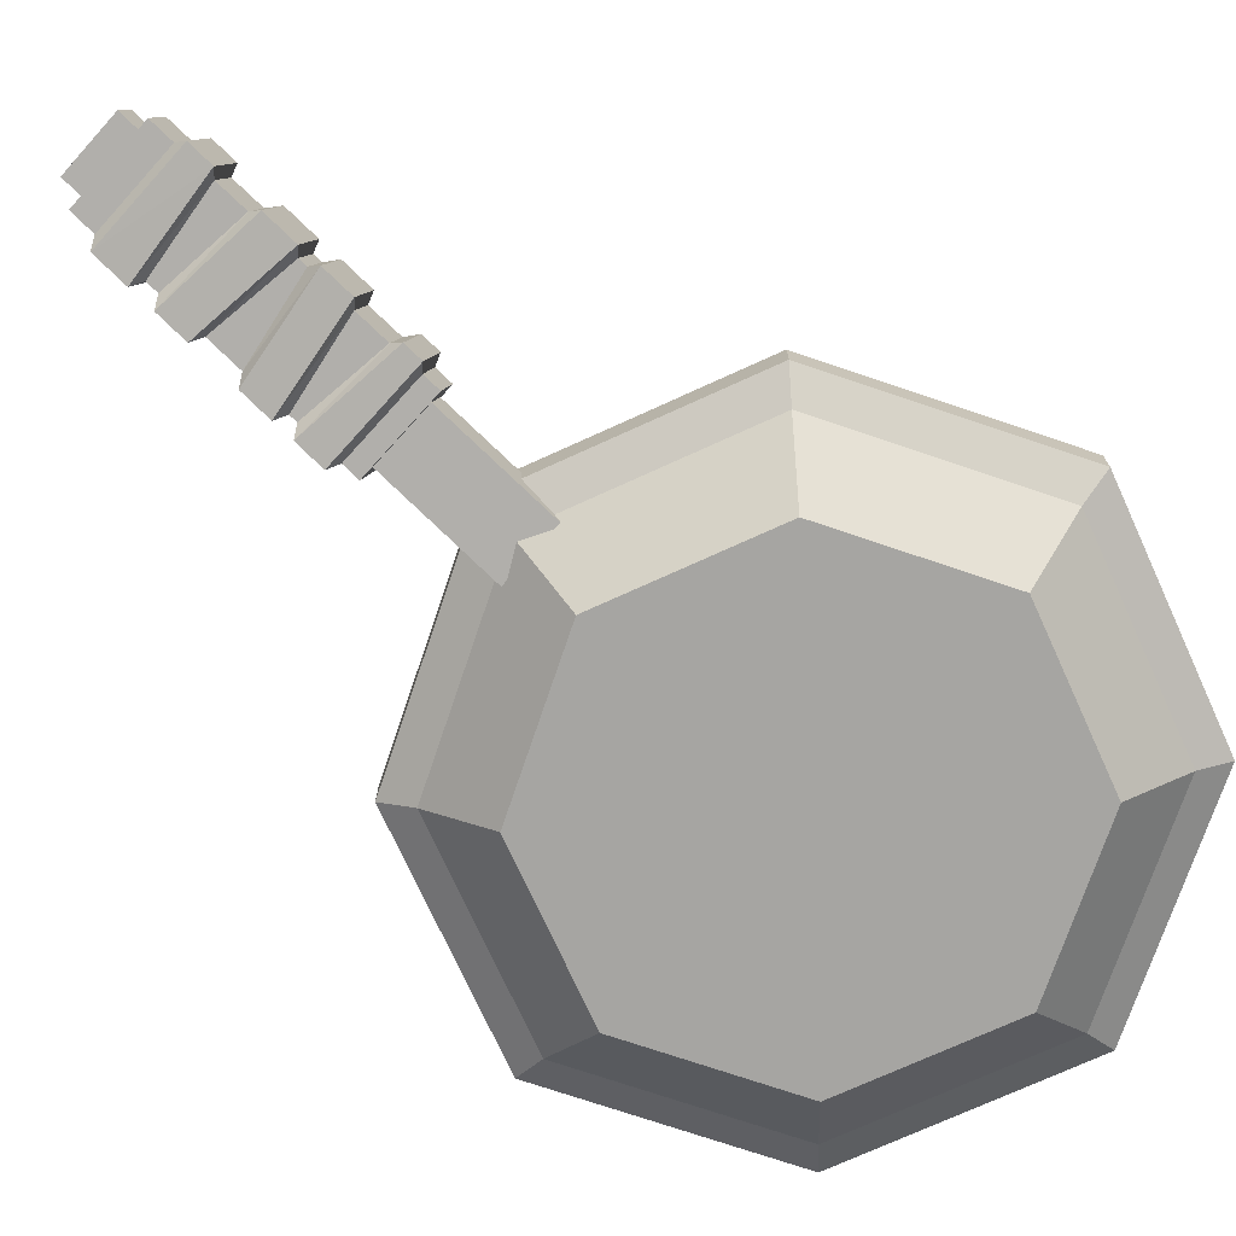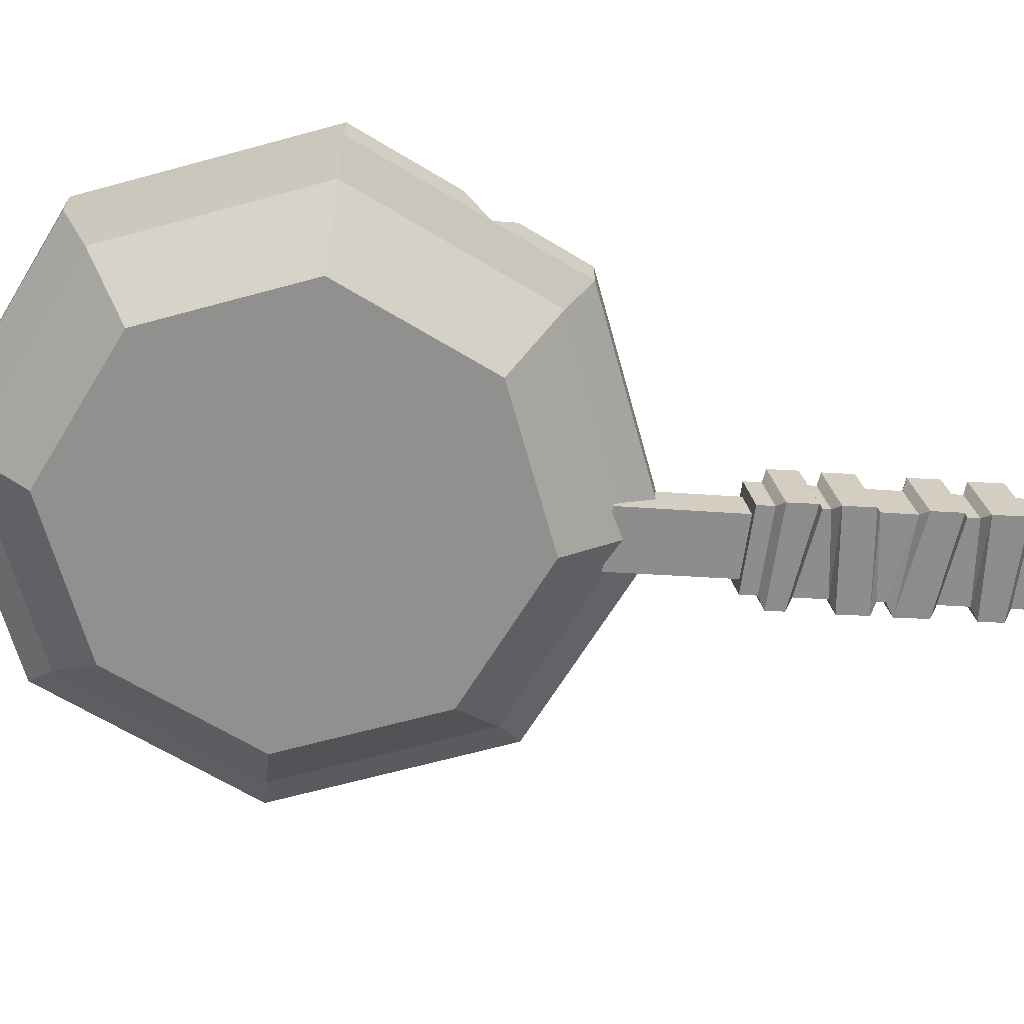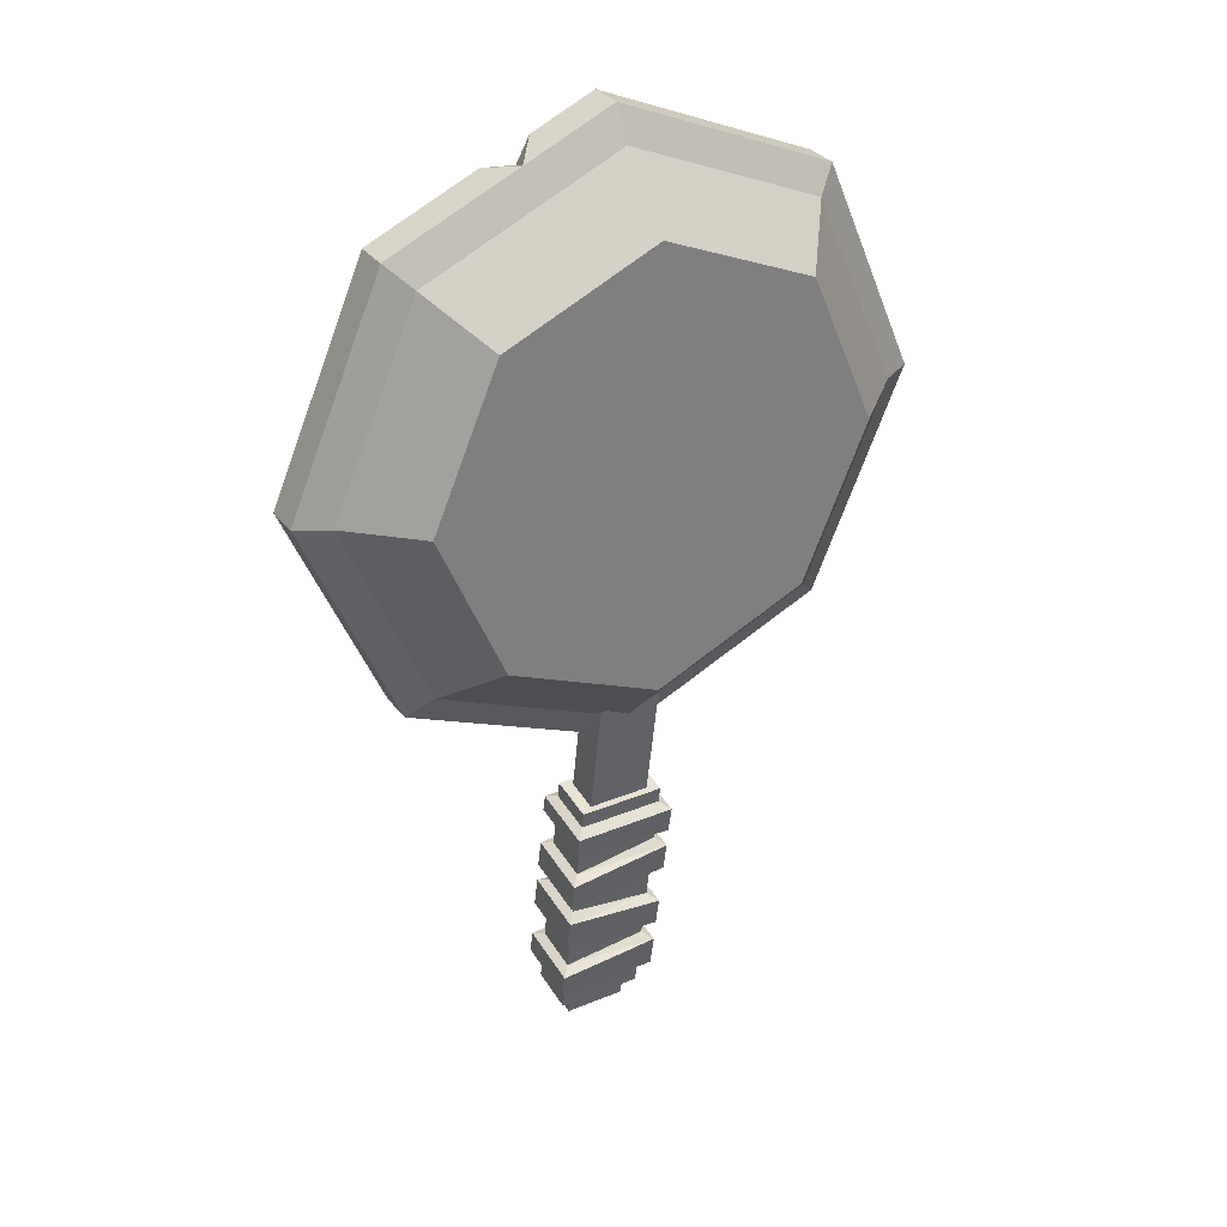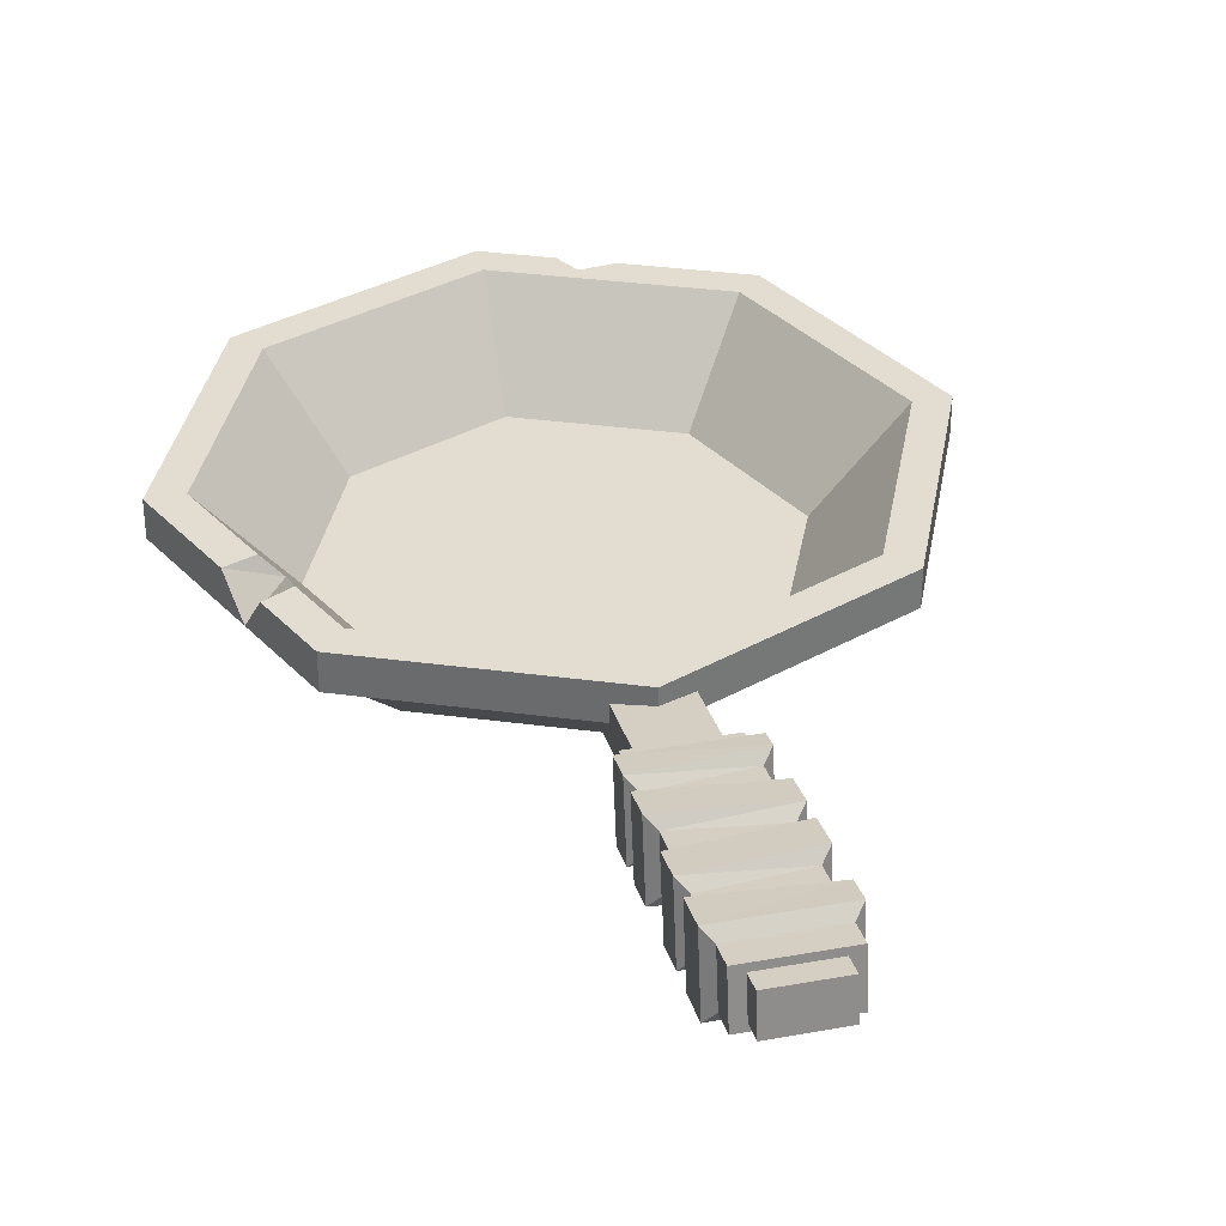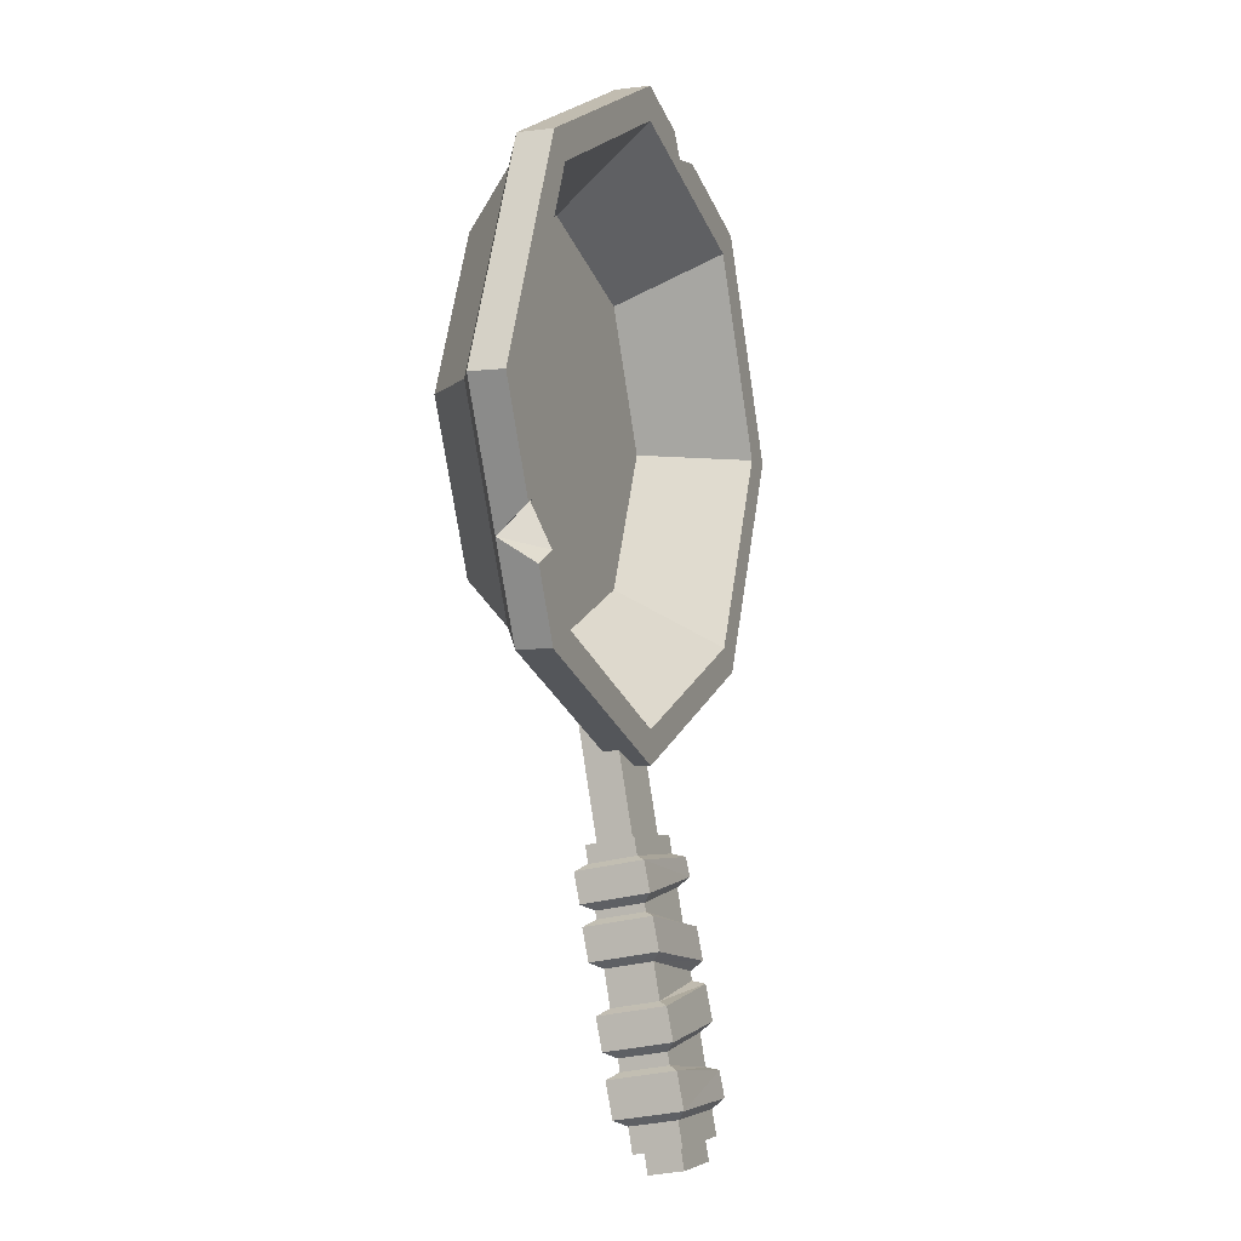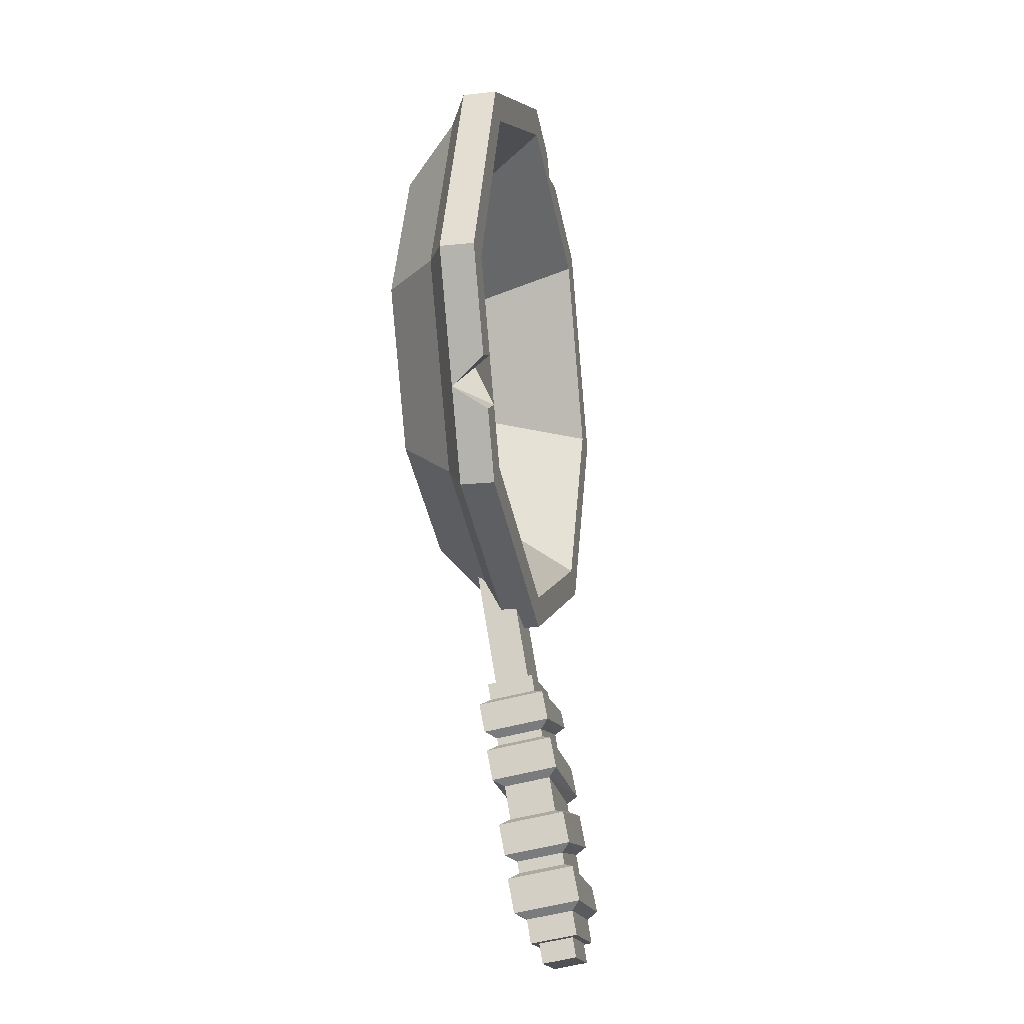
<metadata>
{"format":"obj","ext":"obj","renderer":"f3d","projection":"perspective","resolution":1024,"background":"white","views":[{"elev":-73.6,"azim":-132.1,"up":"+Y"},{"elev":-65.6,"azim":82.0,"up":"+Y"},{"elev":31.6,"azim":-30.3,"up":"+Z"},{"elev":35.3,"azim":166.6,"up":"+Y"},{"elev":-4.0,"azim":112.3,"up":"+Z"},{"elev":-17.5,"azim":102.3,"up":"+Z"}]}
</metadata>
<code>
v -2.511 6.545 -22.04
v 2.511 6.545 -22.04
v -2.511 3.774 -22.5
v 2.511 3.774 -22.5
v -2.511 9.211 -37.93
v 2.511 9.211 -37.93
v 2.511 6.44 -38.4
v -2.511 6.44 -38.4
v -2.511 6.202 -36.98
v -2.511 8.973 -36.51
v 2.511 8.973 -36.51
v 2.511 6.202 -36.98
v -2.511 3.941 -23.5
v -2.511 6.712 -23.03
v 2.511 6.712 -23.03
v 2.511 3.941 -23.5
v 2.511 7.12 -25.46
v -2.511 7.014 -24.83
v -2.511 4.243 -25.3
v 2.511 4.349 -25.93
v 2.511 7.196 -25.92
v -2.511 7.335 -26.75
v -2.511 4.564 -27.21
v 2.511 4.425 -26.38
v 2.511 7.622 -28.46
v -2.511 7.762 -29.29
v -2.511 4.991 -29.76
v 2.511 4.851 -28.92
v 2.511 7.963 -30.49
v -2.511 7.845 -29.79
v -2.511 5.074 -30.25
v 2.511 5.192 -30.96
v 2.511 8.392 -33.05
v -2.511 8.3 -32.5
v -2.511 5.528 -32.96
v 2.511 5.621 -33.51
v 2.511 8.51 -33.75
v -2.511 8.606 -34.33
v -2.511 5.835 -34.79
v 2.511 5.739 -34.22
v -3.034 3.352 -23.89
v -3.034 7.301 -23.22
v -3.034 7.531 -24.3
v -3.034 3.581 -24.97
v 3.034 7.301 -23.22
v 3.034 7.636 -24.93
v 3.035 3.352 -23.89
v 3.035 3.687 -25.6
v 3.034 7.785 -26.11
v -3.034 7.924 -26.94
v 3.035 8.139 -27.93
v -3.034 8.278 -28.76
v -3.034 3.975 -27.6
v -3.034 4.329 -29.42
v 3.035 4.19 -28.59
v 3.035 3.835 -26.77
v 3.035 8.552 -30.68
v -3.034 8.434 -29.98
v 3.035 8.909 -32.52
v -3.034 8.816 -31.97
v -3.034 4.485 -30.64
v -3.034 4.867 -32.63
v 3.035 4.959 -33.18
v 3.035 4.603 -31.34
v 3.035 9.099 -33.94
v -3.034 9.195 -34.52
v 3.035 9.489 -35.98
v -3.034 9.489 -35.98
v -3.034 5.246 -35.18
v -3.034 5.54 -36.64
v 3.035 5.54 -36.64
v 3.035 5.15 -34.6
v 1.822 8.84 -38
v -1.821 8.84 -38
v 1.822 6.812 -38.34
v -1.821 6.812 -38.34
v 1.822 4.146 -22.44
v 1.822 6.174 -22.1
v -1.821 6.174 -22.1
v -1.821 4.146 -22.44
v 1.822 9.038 -39.18
v -1.821 9.038 -39.18
v 1.822 7.01 -39.52
v -1.821 7.01 -39.52
v 1.822 2.96 -15.38
v 1.822 5.145 -15.97
v -1.821 5.145 -15.97
v -1.821 2.96 -15.38
v 12.82 6.481 12.82
v 12.82 6.481 -12.82
v -12.82 6.481 12.82
v -12.82 6.481 -12.82
v -18.36 6.481 0
v 18.36 6.481 0
v 0 6.481 -18.36
v 0 6.481 18.36
v 0 6.481 -16.43
v 16.43 6.481 -1e-06
v 11.47 6.481 -11.47
v 11.47 6.481 11.47
v 0 6.481 16.43
v -16.43 6.481 1e-06
v -11.47 6.481 -11.47
v -11.47 6.481 11.47
v 0 0.9711 -11.73
v 0 0.9711 -0
v 11.73 0.9711 0
v 8.19 0.9711 -8.19
v 8.19 0.9711 8.19
v 0 0.9711 11.73
v -11.73 0.9711 0
v -8.19 0.9711 -8.19
v -8.19 0.9711 8.19
v -18.36 4.442 0
v -12.82 4.442 -12.82
v 0 4.442 -18.36
v 12.82 4.442 -12.82
v 18.36 4.442 0
v 12.82 4.442 12.82
v 0 4.442 18.36
v -12.82 4.442 12.82
v -16.5 3.415 0
v -11.52 3.415 11.52
v 0 3.415 16.5
v 11.52 3.415 11.52
v 16.5 3.415 0
v 11.52 3.415 -11.52
v 0 3.415 -16.5
v -11.52 3.415 -11.52
v 12.84 0 0
v 0 0 -0
v 0 0 -12.84
v 8.964 0 -8.964
v 0 0 12.84
v 8.964 0 8.964
v -8.964 0 8.964
v -12.84 0 0
v -8.964 0 -8.964
v -3.669 6.481 16.78
v -6.426 6.481 15.58
v -5.165 4.442 16.13
v -4.462 6.481 15.35
v 14.13 6.481 -5.326
v 12.96 6.481 -8.027
v 15.77 6.481 -5.995
v 14.53 6.481 -8.848
v 15.12 4.442 -7.5
v 13.03 5.329 -5.591
f 10 11 5
f 5 11 6
f 11 12 6
f 6 12 7
f 8 7 9
f 9 7 12
f 9 10 8
f 8 10 5
f 41 42 44
f 44 42 43
f 42 45 43
f 43 45 46
f 47 48 45
f 45 48 46
f 48 47 44
f 44 47 41
f 3 1 13
f 13 1 14
f 1 2 14
f 14 2 15
f 2 4 15
f 15 4 16
f 13 16 3
f 3 16 4
f 17 21 18
f 18 21 22
f 19 18 23
f 23 18 22
f 23 24 19
f 19 24 20
f 17 20 21
f 21 20 24
f 49 51 50
f 50 51 52
f 53 50 54
f 54 50 52
f 54 55 53
f 53 55 56
f 56 55 49
f 49 55 51
f 25 29 26
f 26 29 30
f 27 26 31
f 31 26 30
f 31 32 27
f 27 32 28
f 25 28 29
f 29 28 32
f 58 57 60
f 60 57 59
f 61 58 62
f 62 58 60
f 63 64 62
f 62 64 61
f 64 63 57
f 57 63 59
f 33 37 34
f 34 37 38
f 35 34 39
f 39 34 38
f 39 40 35
f 35 40 36
f 33 36 37
f 37 36 40
f 65 67 66
f 66 67 68
f 69 66 70
f 70 66 68
f 70 71 69
f 69 71 72
f 72 71 65
f 65 71 67
f 14 42 13
f 13 42 41
f 18 19 43
f 43 19 44
f 14 15 42
f 42 15 45
f 17 18 46
f 46 18 43
f 15 16 45
f 45 16 47
f 20 17 48
f 48 17 46
f 20 48 19
f 19 48 44
f 16 13 47
f 47 13 41
f 21 49 22
f 22 49 50
f 26 52 25
f 25 52 51
f 22 50 23
f 23 50 53
f 26 27 52
f 52 27 54
f 27 28 54
f 54 28 55
f 24 23 56
f 56 23 53
f 21 24 49
f 49 24 56
f 28 25 55
f 55 25 51
f 30 29 58
f 58 29 57
f 33 34 59
f 59 34 60
f 30 58 31
f 31 58 61
f 34 35 60
f 60 35 62
f 36 63 35
f 35 63 62
f 31 61 32
f 32 61 64
f 29 32 57
f 57 32 64
f 36 33 63
f 63 33 59
f 37 65 38
f 38 65 66
f 11 10 67
f 67 10 68
f 38 66 39
f 39 66 69
f 10 9 68
f 68 9 70
f 9 12 70
f 70 12 71
f 40 39 72
f 72 39 69
f 37 40 65
f 65 40 72
f 12 11 71
f 71 11 67
f 82 81 84
f 84 81 83
f 5 6 74
f 74 6 73
f 6 7 73
f 73 7 75
f 7 8 75
f 75 8 76
f 8 5 76
f 76 5 74
f 4 2 77
f 77 2 78
f 2 1 78
f 78 1 79
f 1 3 79
f 79 3 80
f 3 4 80
f 80 4 77
f 74 73 82
f 82 73 81
f 73 75 81
f 81 75 83
f 75 76 83
f 83 76 84
f 76 74 84
f 84 74 82
f 78 86 77
f 77 86 85
f 78 79 86
f 86 79 87
f 79 80 87
f 87 80 88
f 80 77 88
f 88 77 85
f 118 126 147
f 126 127 147
f 117 147 127
f 105 106 108
f 108 106 107
f 129 122 115
f 115 122 114
f 130 131 133
f 133 131 132
f 127 128 117
f 117 128 116
f 120 124 119
f 119 124 125
f 107 106 109
f 109 106 110
f 125 126 119
f 119 126 118
f 134 131 135
f 135 131 130
f 114 122 121
f 121 122 123
f 137 131 136
f 136 131 134
f 132 131 138
f 138 131 137
f 116 128 115
f 115 128 129
f 111 106 112
f 112 106 105
f 110 106 113
f 113 106 111
f 120 141 124
f 124 141 123
f 123 141 121
f 143 145 148
f 148 145 147
f 95 97 90
f 90 97 99
f 94 98 89
f 89 98 100
f 96 89 101
f 101 89 100
f 95 92 97
f 97 92 103
f 93 102 92
f 92 102 103
f 93 91 102
f 102 91 104
f 96 101 139
f 91 140 104
f 139 101 142
f 101 104 142
f 140 142 104
f 98 143 107
f 143 148 107
f 107 148 108
f 99 108 144
f 148 144 108
f 97 105 99
f 99 105 108
f 98 107 100
f 100 107 109
f 101 100 110
f 110 100 109
f 97 103 105
f 105 103 112
f 102 111 103
f 103 111 112
f 102 104 111
f 111 104 113
f 101 110 104
f 104 110 113
f 115 114 92
f 92 114 93
f 95 116 92
f 92 116 115
f 117 116 90
f 90 116 95
f 119 118 89
f 89 118 94
f 96 120 89
f 89 120 119
f 141 120 139
f 139 120 96
f 91 93 121
f 121 93 114
f 124 123 134
f 134 123 136
f 124 134 125
f 125 134 135
f 126 125 130
f 130 125 135
f 126 130 127
f 127 130 133
f 133 132 127
f 127 132 128
f 122 137 123
f 123 137 136
f 138 137 129
f 129 137 122
f 128 132 129
f 129 132 138
f 141 140 121
f 121 140 91
f 142 141 139
f 140 141 142
f 94 145 98
f 98 145 143
f 94 118 145
f 145 118 147
f 147 117 146
f 146 117 90
f 144 146 99
f 99 146 90
f 148 147 144
f 144 147 146

</code>
